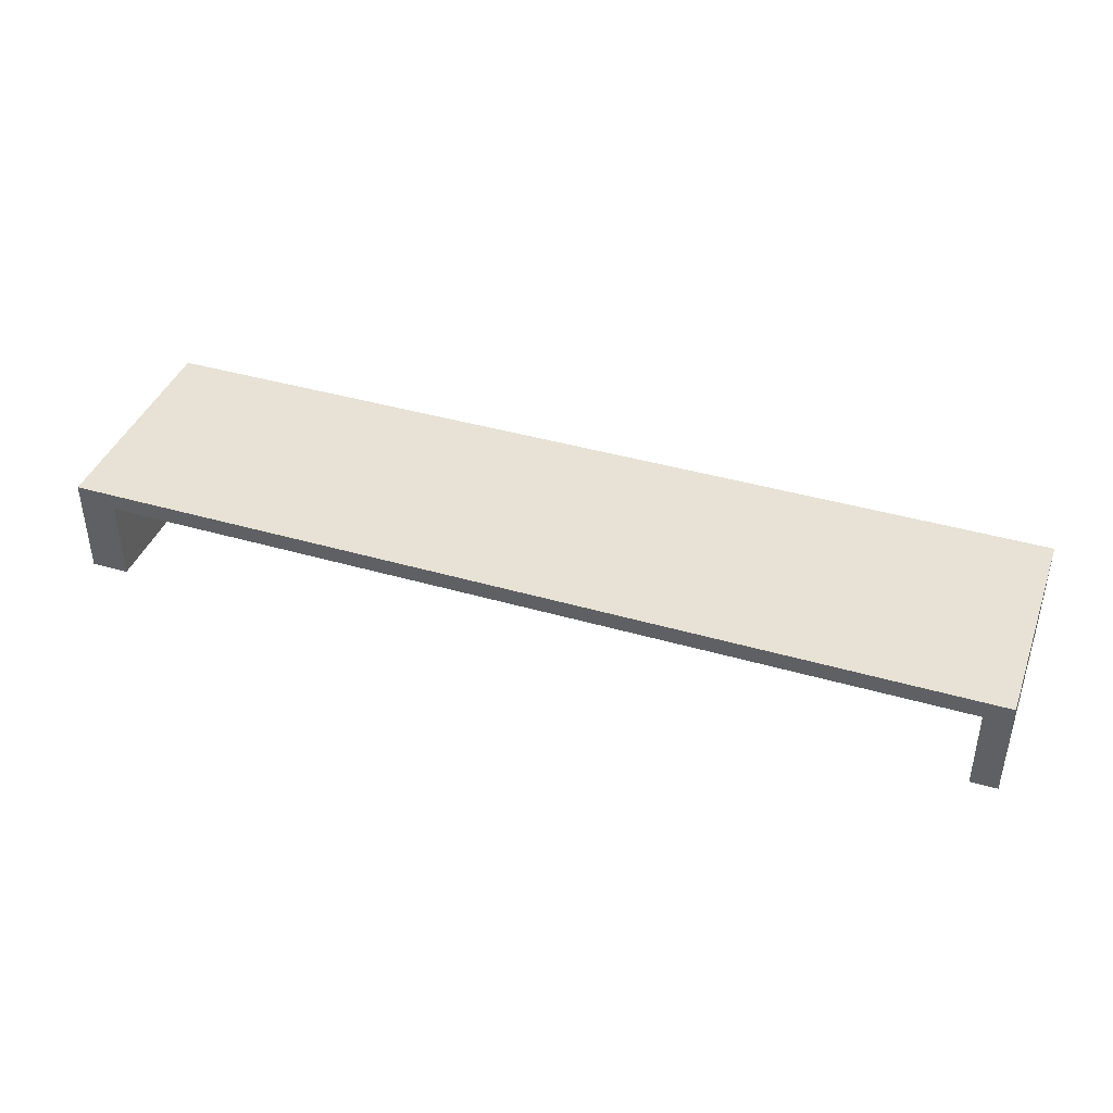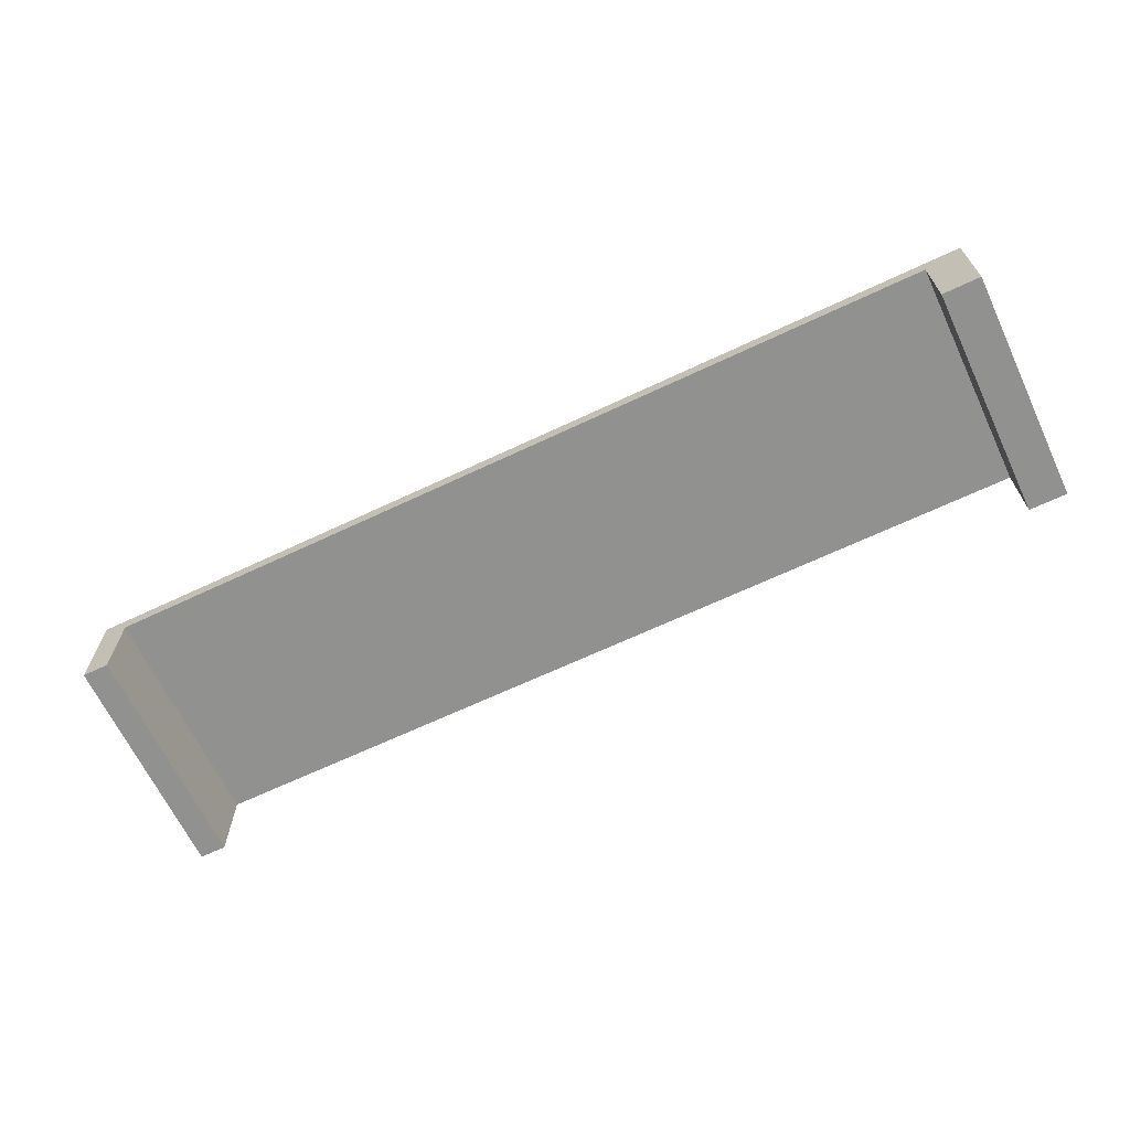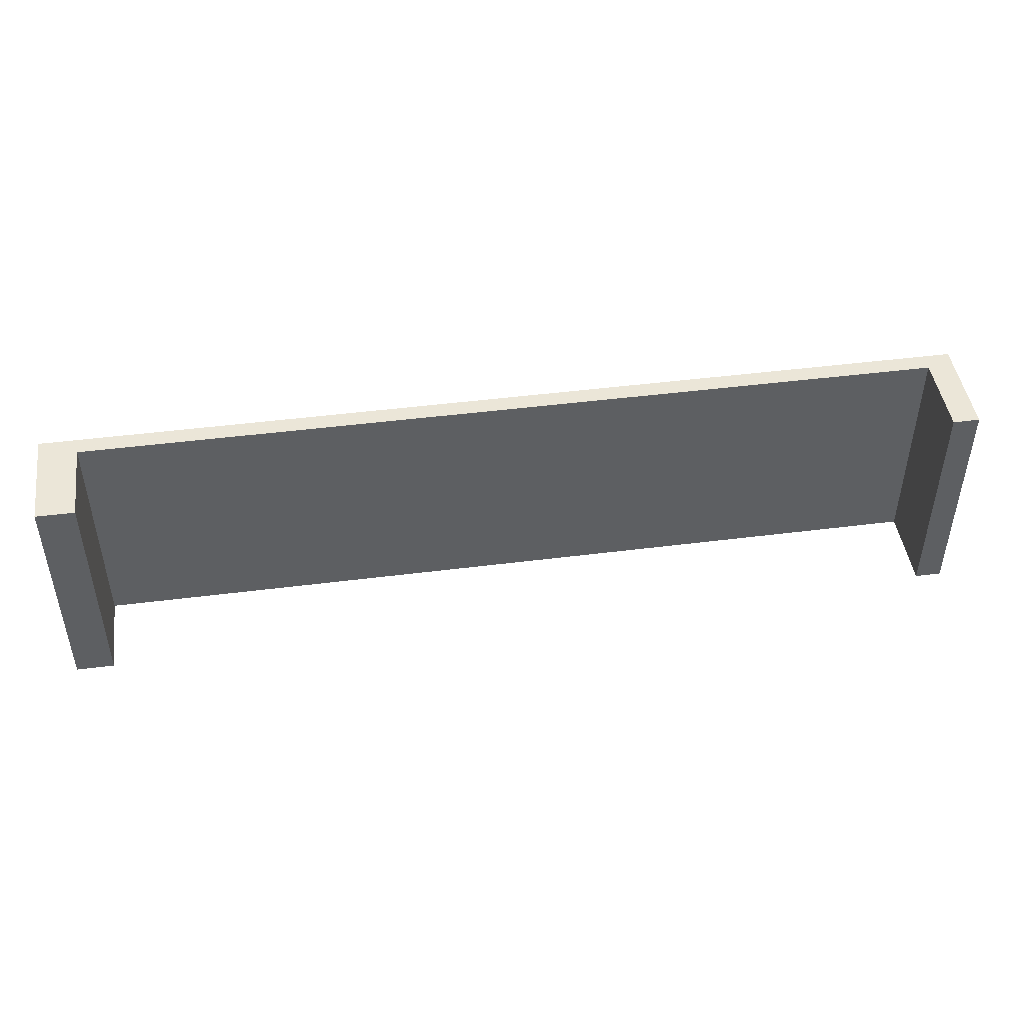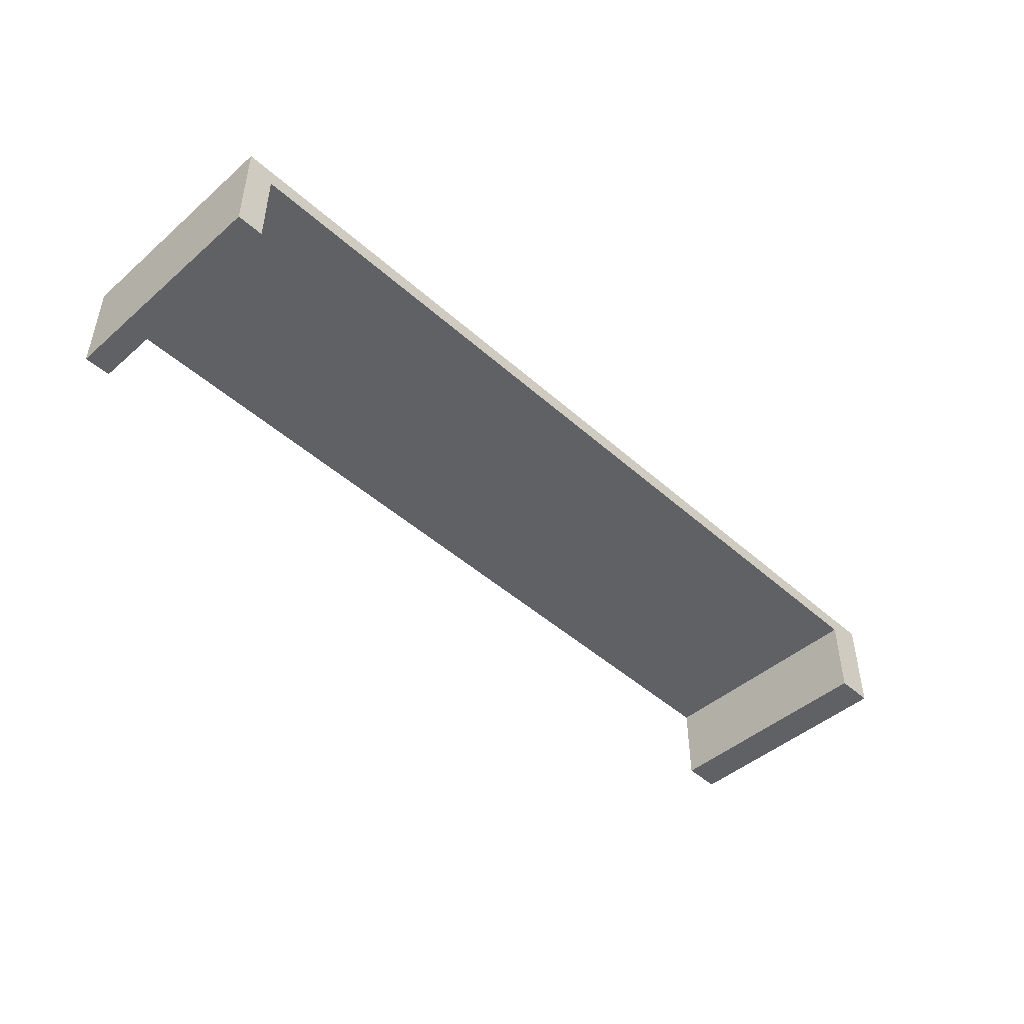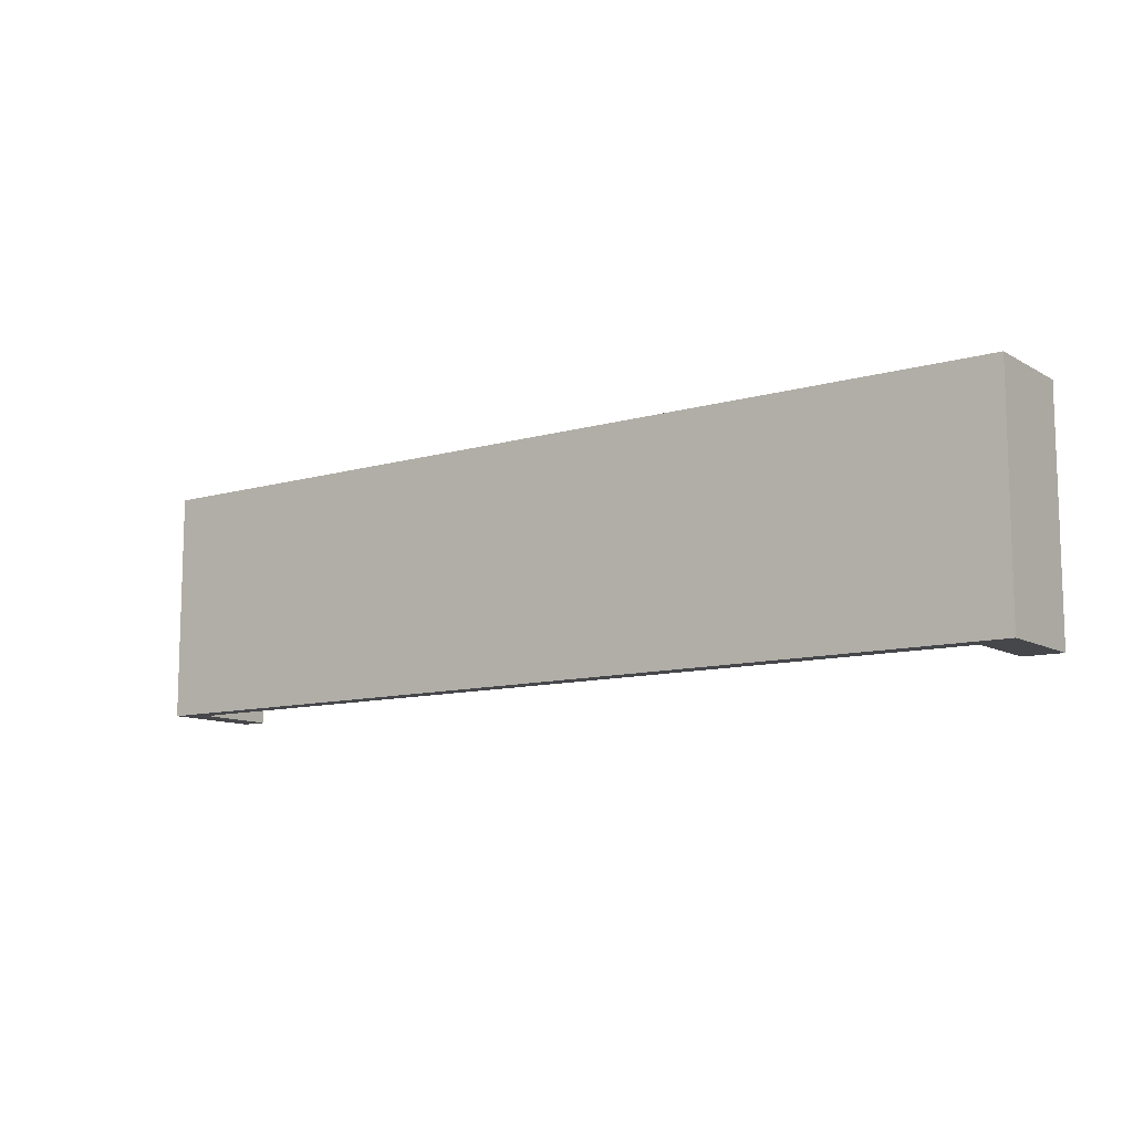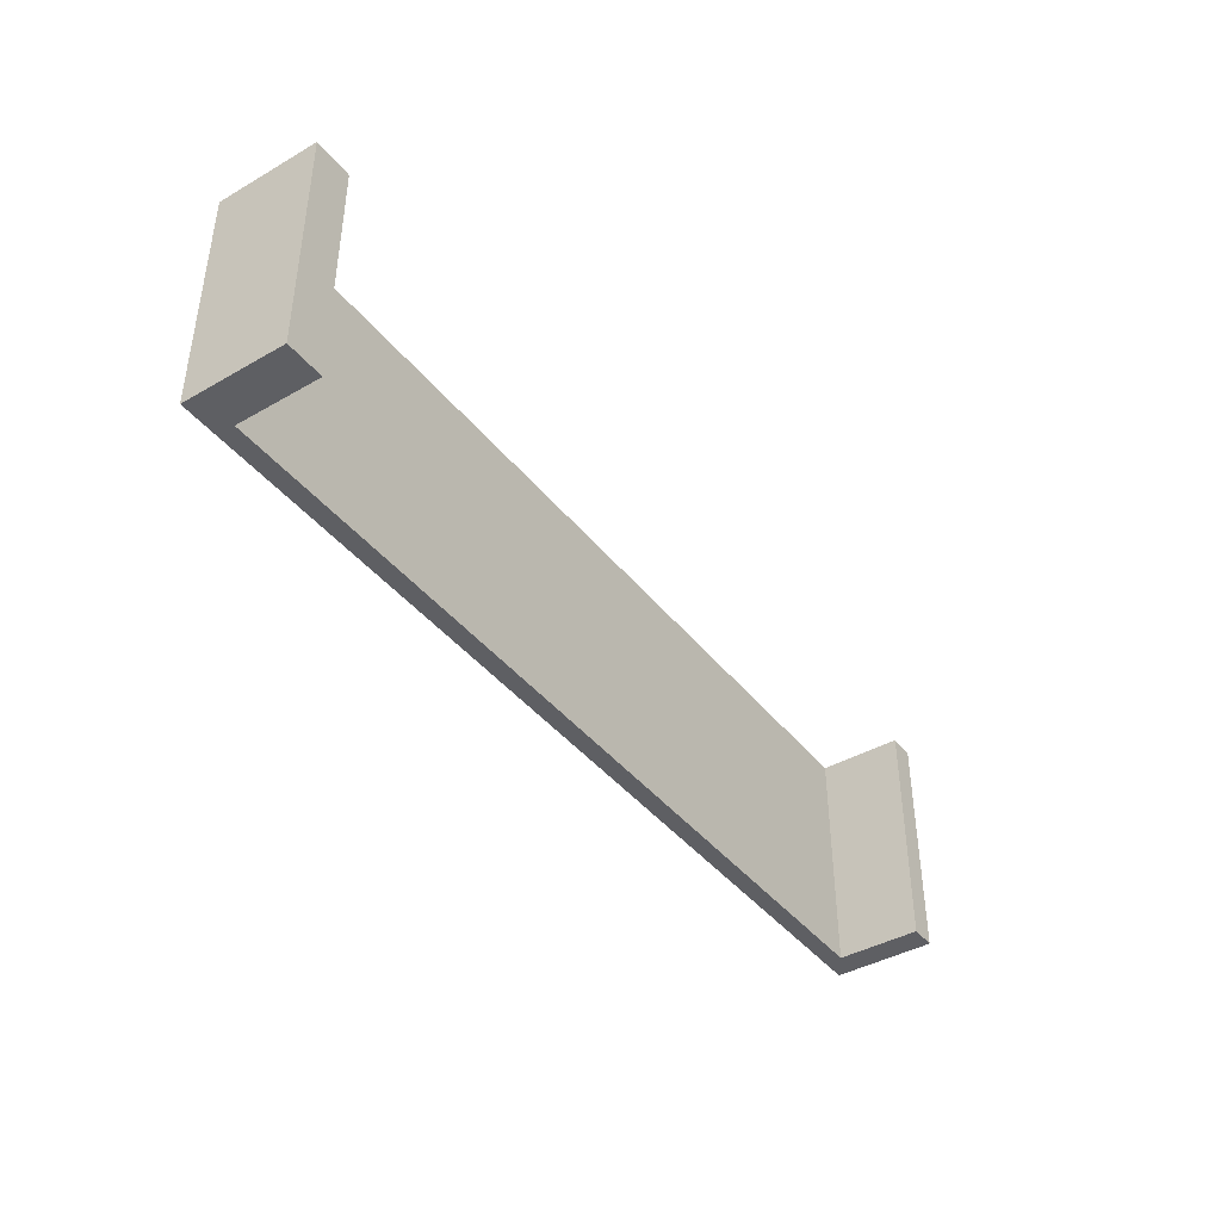
<metadata>
{"format":"obj","ext":"obj","renderer":"f3d","projection":"perspective","resolution":1024,"background":"white","views":[{"elev":40.5,"azim":19.6,"up":"+Y"},{"elev":-65.9,"azim":-154.6,"up":"+Y"},{"elev":46.2,"azim":-8.3,"up":"+Z"},{"elev":-46.5,"azim":134.6,"up":"+Y"},{"elev":-10.7,"azim":-144.2,"up":"+Z"},{"elev":-41.4,"azim":-55.2,"up":"+Z"}]}
</metadata>
<code>
o Cube_Cube.001
v -113 20.53 29.01
v -113 24.81 29.01
v -113 20.53 -27.54
v -113 24.81 -27.54
v 115.2 20.53 29.01
v 115.2 24.81 29.01
v 115.2 20.53 -27.54
v 115.2 24.81 -27.54
v 108.7 24.81 -27.54
v 108.7 20.53 -27.54
v 108.7 24.81 29.01
v 108.7 20.53 29.01
v -103.7 20.53 -27.54
v -103.7 24.81 29.01
v -103.7 24.81 -27.54
v -103.7 20.53 29.01
v -113 0.1638 -27.54
v -113 0.1638 29.01
v -103.7 0.1638 -27.54
v 115.2 0.1638 29.01
v 115.2 0.1638 -27.54
v 108.7 0.1638 29.01
v 108.7 0.1638 -27.54
v -103.7 0.1638 29.01
f 2 4 3 1
f 9 8 7 10
f 8 6 5 7
f 14 2 1 16
f 13 16 24 19
f 14 15 4 2
f 6 8 9 11
f 16 13 10 12
f 6 11 12 5
f 15 9 10 13
f 4 15 13 3
f 7 5 20 21
f 11 9 15 14
f 11 14 16 12
f 22 23 21 20
f 18 17 19 24
f 1 3 17 18
f 16 1 18 24
f 12 10 23 22
f 3 13 19 17
f 10 7 21 23
f 5 12 22 20

</code>
